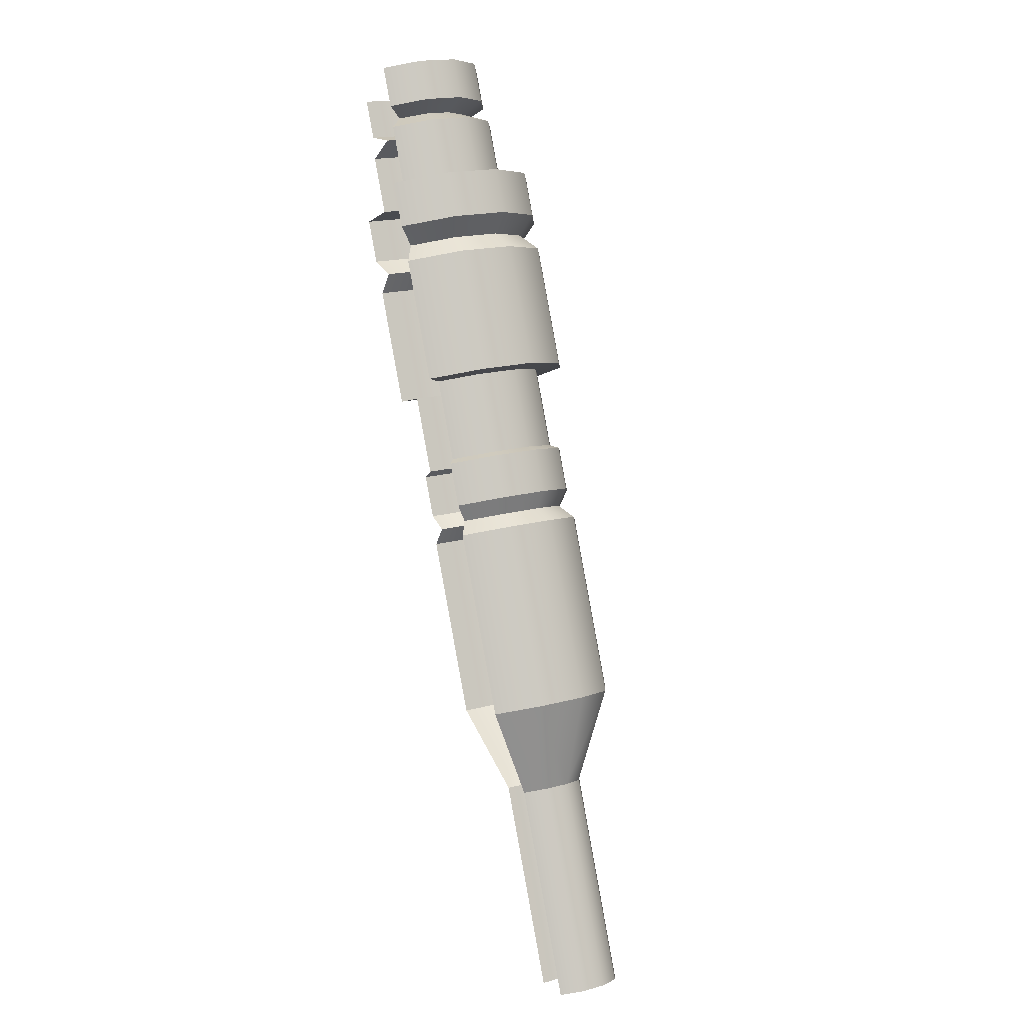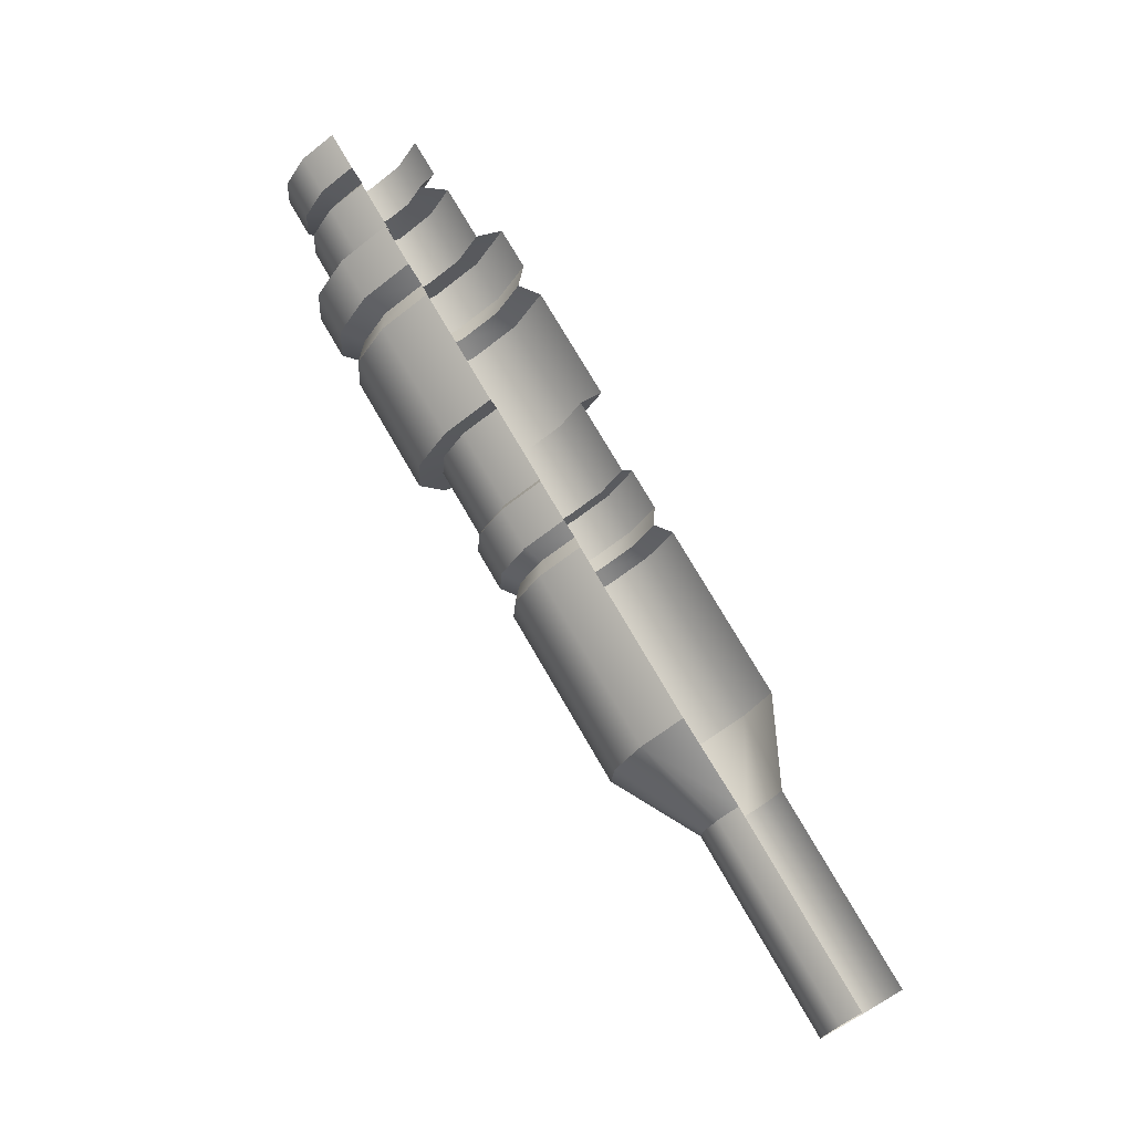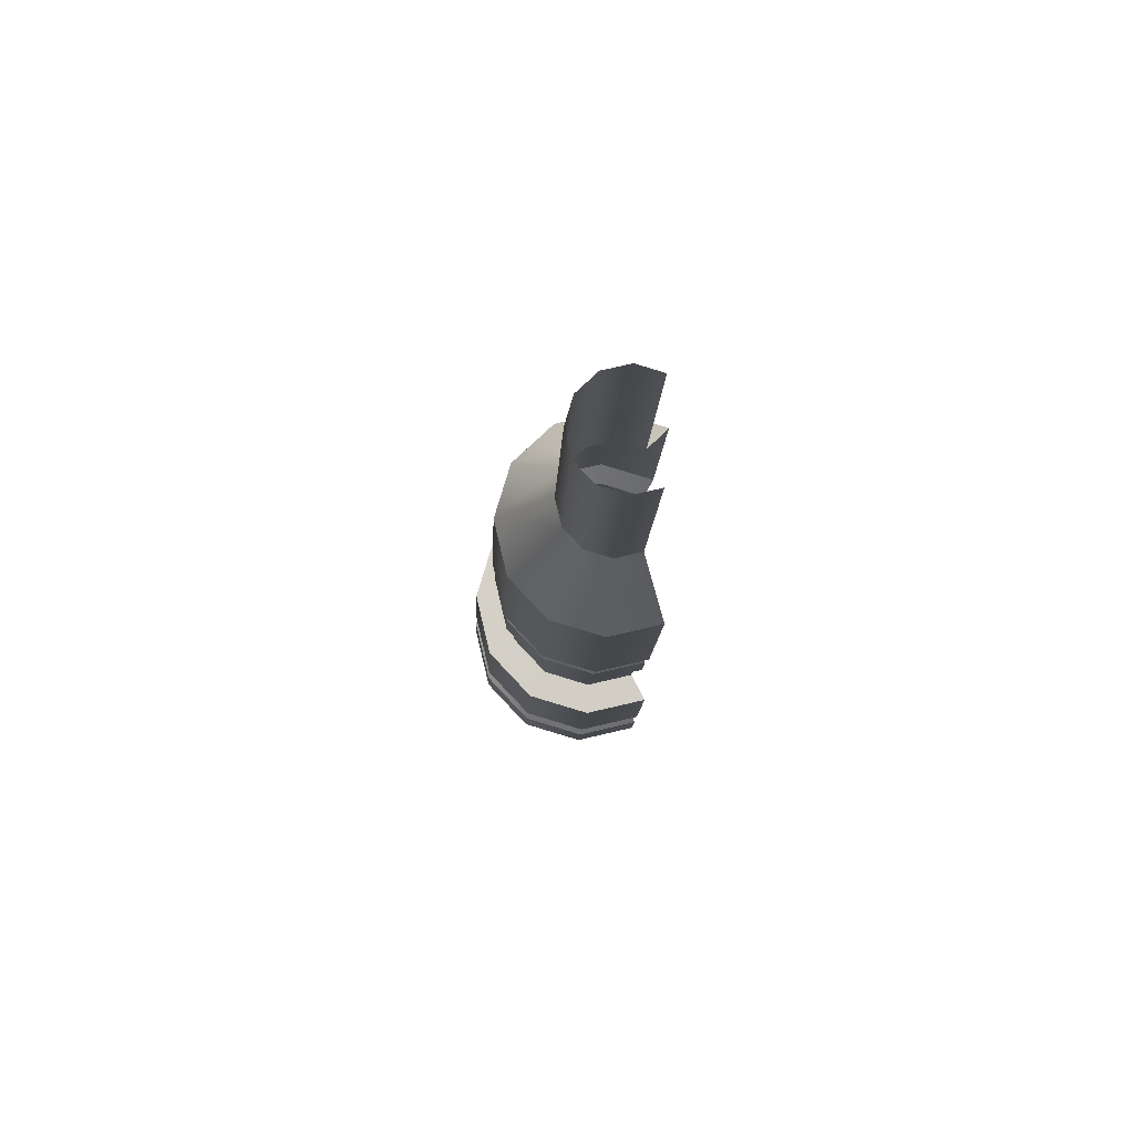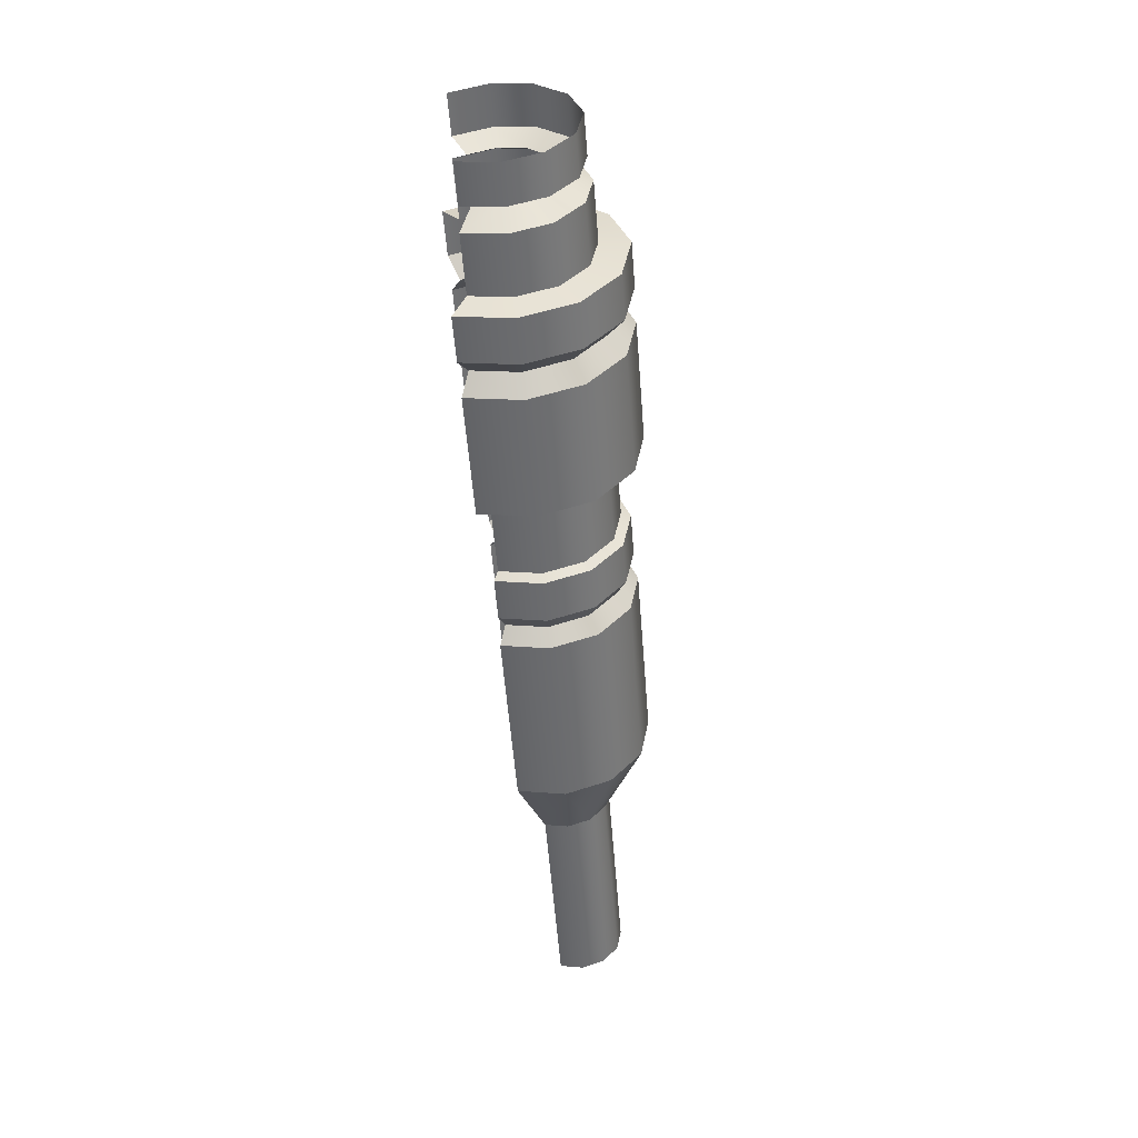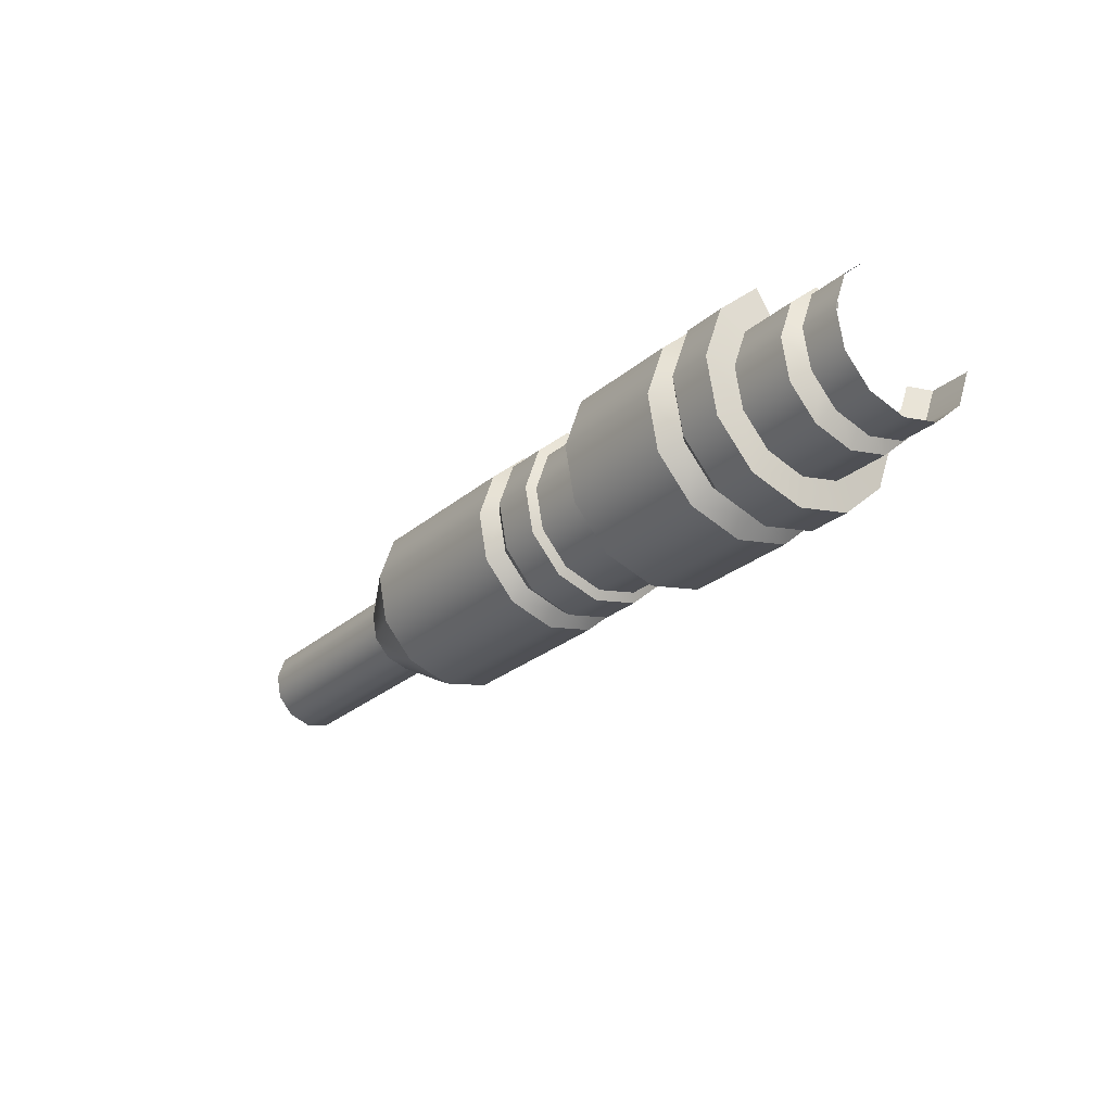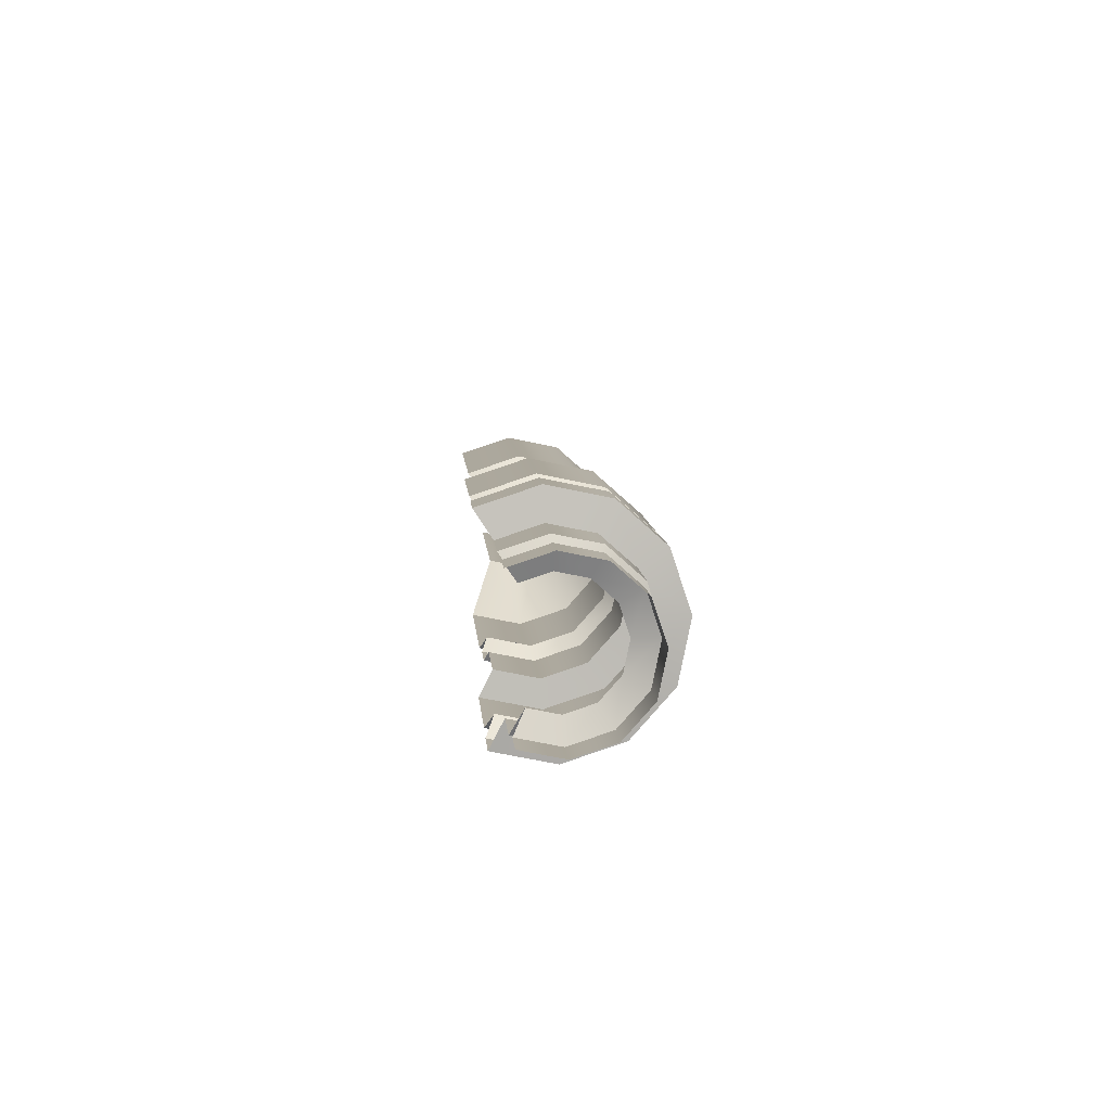
<metadata>
{"format":"obj","ext":"obj","renderer":"f3d","projection":"perspective","resolution":1024,"background":"white","views":[{"elev":38.1,"azim":164.2,"up":"+Y"},{"elev":-46.4,"azim":49.2,"up":"+Y"},{"elev":-52.2,"azim":-2.6,"up":"+Z"},{"elev":78.2,"azim":173.5,"up":"+Y"},{"elev":43.4,"azim":-62.8,"up":"+Y"},{"elev":49.3,"azim":174.9,"up":"+Z"}]}
</metadata>
<code>
o BuddyDroid_01_rig.062_BuddyDroid_01_rig.063
v -8.267 19.85 -3.635
v -8.267 20.23 -3.304
v -8.516 20.18 -3.254
v -8.516 19.81 -3.585
v -8.764 20.23 -3.304
v -8.764 19.85 -3.635
v -8.947 20.35 -3.442
v -8.947 19.97 -3.772
v -9.013 20.13 -3.959
v -9.013 20.51 -3.629
v -8.947 20.68 -3.816
v -8.947 20.3 -4.147
v -8.764 20.8 -3.953
v -8.764 20.42 -4.284
v -8.516 20.84 -4.003
v -8.516 20.46 -4.334
v -8.267 20.8 -3.953
v -8.267 20.42 -4.284
v -8.238 20.43 -4.34
v -8.238 20.23 -4.517
v -8.516 20.28 -4.573
v -8.516 20.48 -4.396
v -8.793 20.23 -4.517
v -8.793 20.43 -4.34
v -8.996 20.09 -4.365
v -8.996 20.3 -4.187
v -9.07 19.91 -4.156
v -9.07 20.11 -3.979
v -8.996 19.93 -3.77
v -8.996 19.73 -3.947
v -8.793 19.59 -3.794
v -8.793 19.8 -3.617
v -8.516 19.75 -3.561
v -8.516 19.54 -3.738
v -8.238 19.59 -3.794
v -8.238 19.8 -3.617
v -8.23 20.09 -4.653
v -8.23 19.23 -5.405
v -8.516 19.28 -5.463
v -8.516 20.14 -4.71
v -8.801 19.23 -5.405
v -8.801 20.09 -4.653
v -9.01 19.96 -4.496
v -9.01 19.1 -5.248
v -9.086 18.91 -5.033
v -9.086 19.77 -4.281
v -9.01 19.58 -4.066
v -9.01 18.72 -4.818
v -8.801 18.58 -4.661
v -8.801 19.44 -3.909
v -8.516 18.53 -4.603
v -8.516 19.39 -3.851
v -8.23 19.44 -3.909
v -8.23 18.58 -4.661
v -8.373 17.35 -6.058
v -8.373 18.34 -5.204
v -8.516 18.31 -5.175
v -8.516 17.32 -6.029
v -8.658 18.34 -5.204
v -8.658 17.35 -6.058
v -8.763 17.41 -6.136
v -8.763 18.41 -5.282
v -8.801 17.51 -6.244
v -8.801 18.5 -5.39
v -8.763 17.6 -6.351
v -8.763 18.59 -5.497
v -8.658 17.67 -6.429
v -8.658 18.66 -5.575
v -8.516 17.7 -6.458
v -8.516 18.69 -5.604
v -8.373 18.66 -5.575
v -8.373 17.67 -6.429
v -8.516 20.95 -4.119
v -8.186 21.47 -3.555
v -8.186 20.9 -4.052
v -8.516 21.52 -3.621
v -8.846 20.9 -4.052
v -8.846 21.47 -3.555
v -9.087 20.74 -3.871
v -9.087 21.31 -3.373
v -9.176 20.52 -3.622
v -9.176 21.09 -3.125
v -9.087 20.87 -2.876
v -9.087 20.3 -3.374
v -8.846 20.71 -2.694
v -8.846 20.14 -3.192
v -8.516 20.09 -3.125
v -8.516 20.65 -2.628
v -8.186 20.14 -3.192
v -8.186 20.71 -2.694
v -8.516 21.03 -2.296
v -8.184 20.88 -2.546
v -8.184 21.09 -2.363
v -8.516 20.82 -2.48
v -8.848 21.09 -2.363
v -8.848 20.88 -2.546
v -9.09 21.25 -2.545
v -9.09 21.04 -2.729
v -9.179 21.26 -2.979
v -9.179 21.47 -2.795
v -9.09 21.68 -3.045
v -9.09 21.47 -3.229
v -8.848 21.63 -3.412
v -8.848 21.84 -3.228
v -8.516 21.9 -3.295
v -8.516 21.69 -3.479
v -8.184 21.63 -3.412
v -8.184 21.84 -3.228
v -8.516 21.8 -3.147
v -8.273 21.76 -3.098
v -8.758 21.76 -3.098
v -8.936 21.64 -2.964
v -9.001 21.48 -2.782
v -8.936 21.32 -2.599
v -8.758 21.2 -2.465
v -8.516 21.16 -2.416
v -8.273 21.2 -2.465
v -8.516 22.03 -2.731
v -8.285 22.13 -2.748
v -8.353 22.01 -2.698
v -8.516 22.17 -2.794
v -8.679 22.01 -2.698
v -8.747 22.13 -2.748
v -8.798 21.93 -2.608
v -8.916 22.02 -2.62
v -8.978 21.86 -2.446
v -8.842 21.82 -2.485
v -8.916 21.71 -2.273
v -8.798 21.71 -2.362
v -8.679 21.63 -2.272
v -8.747 21.6 -2.145
v -8.516 21.56 -2.099
v -8.516 21.61 -2.24
v -8.285 21.6 -2.145
v -8.353 21.63 -2.272
v -8.237 21.49 -3.416
v -8.516 21.54 -3.472
v -8.794 21.49 -3.416
v -8.998 21.35 -3.262
v -9.072 21.17 -3.053
v -8.998 20.99 -2.843
v -8.794 20.85 -2.69
v -8.516 20.8 -2.634
v -8.237 20.85 -2.69
v -8.516 22.08 -2.904
v -8.273 22.04 -2.855
v -8.758 22.04 -2.855
v -8.936 21.92 -2.721
v -9.001 21.76 -2.538
v -8.936 21.6 -2.356
v -8.758 21.48 -2.222
v -8.516 21.44 -2.173
v -8.273 21.48 -2.222
v -8.285 22.32 -2.583
v -8.516 22.36 -2.63
v -8.747 22.32 -2.583
v -8.916 22.2 -2.456
v -8.978 22.05 -2.282
v -8.916 21.9 -2.108
v -8.747 21.79 -1.981
v -8.516 21.75 -1.934
v -8.285 21.79 -1.981
v -8.273 19.56 -3.905
v -8.516 19.52 -3.857
v -8.758 19.56 -3.905
v -8.936 19.67 -4.039
v -9.001 19.83 -4.222
v -8.936 19.99 -4.404
v -8.758 20.11 -4.538
v -8.516 20.15 -4.587
v -8.273 20.11 -4.538
f 1 2 3
f 3 4 1
f 4 3 5
f 5 6 4
f 6 5 7
f 7 8 6
f 7 9 8
f 9 7 10
f 9 10 11
f 11 12 9
f 12 11 13
f 13 14 12
f 14 13 15
f 15 16 14
f 16 15 17
f 17 18 16
f 19 20 21
f 22 19 21
f 22 21 23
f 24 22 23
f 24 23 25
f 26 24 25
f 26 25 27
f 28 26 27
f 27 29 28
f 29 27 30
f 29 30 31
f 32 29 31
f 31 33 32
f 33 31 34
f 33 34 35
f 36 33 35
f 37 38 39
f 39 40 37
f 40 39 41
f 41 42 40
f 41 43 42
f 43 41 44
f 43 44 45
f 45 46 43
f 45 47 46
f 47 45 48
f 47 48 49
f 49 50 47
f 50 49 51
f 51 52 50
f 51 53 52
f 53 51 54
f 55 56 57
f 57 58 55
f 58 57 59
f 59 60 58
f 59 61 60
f 61 59 62
f 62 63 61
f 63 62 64
f 64 65 63
f 65 64 66
f 66 67 65
f 67 66 68
f 68 69 67
f 69 68 70
f 69 70 71
f 71 72 69
f 73 74 75
f 74 73 76
f 77 76 73
f 76 77 78
f 79 78 77
f 78 79 80
f 81 80 79
f 80 81 82
f 81 83 82
f 83 81 84
f 84 85 83
f 85 84 86
f 87 85 86
f 85 87 88
f 89 88 87
f 88 89 90
f 91 92 93
f 92 91 94
f 95 94 91
f 94 95 96
f 97 96 95
f 96 97 98
f 97 99 98
f 99 97 100
f 101 99 100
f 99 101 102
f 101 103 102
f 103 101 104
f 105 103 104
f 103 105 106
f 105 107 106
f 107 105 108
f 108 109 110
f 109 108 105
f 105 111 109
f 111 105 104
f 104 112 111
f 112 104 101
f 100 112 101
f 112 100 113
f 100 114 113
f 114 100 97
f 97 95 114
f 114 95 115
f 95 116 115
f 116 95 91
f 93 116 91
f 116 93 117
f 118 119 120
f 121 119 118
f 118 122 121
f 122 123 121
f 124 123 122
f 123 124 125
f 124 126 125
f 126 124 127
f 127 128 126
f 128 127 129
f 129 130 128
f 130 131 128
f 130 132 131
f 132 130 133
f 133 134 132
f 134 133 135
f 76 136 74
f 136 76 137
f 76 138 137
f 138 76 78
f 78 139 138
f 139 78 80
f 82 139 80
f 139 82 140
f 82 141 140
f 141 82 83
f 83 85 141
f 141 85 142
f 88 142 85
f 142 88 143
f 88 144 143
f 144 88 90
f 136 106 107
f 106 136 137
f 138 106 137
f 103 106 138
f 138 102 103
f 102 138 139
f 139 99 102
f 99 139 140
f 141 99 140
f 98 99 141
f 141 96 98
f 96 141 142
f 142 94 96
f 94 142 143
f 144 94 143
f 92 94 144
f 110 145 146
f 145 110 109
f 111 145 109
f 145 111 147
f 111 148 147
f 148 111 112
f 112 149 148
f 149 112 113
f 113 150 149
f 150 113 114
f 114 151 150
f 151 114 115
f 116 151 115
f 151 116 152
f 116 153 152
f 153 116 117
f 146 118 120
f 118 146 145
f 145 147 118
f 118 147 122
f 147 124 122
f 124 147 148
f 149 124 148
f 124 149 127
f 149 150 127
f 150 129 127
f 150 151 129
f 129 151 130
f 152 130 151
f 130 152 133
f 152 135 133
f 135 152 153
f 121 154 119
f 154 121 155
f 121 156 155
f 156 121 123
f 125 156 123
f 156 125 157
f 125 158 157
f 158 125 126
f 128 158 126
f 158 128 159
f 128 160 159
f 160 128 131
f 132 160 131
f 160 132 161
f 132 162 161
f 162 132 134
f 89 87 2
f 87 3 2
f 87 5 3
f 5 87 86
f 86 7 5
f 7 86 84
f 84 10 7
f 10 84 81
f 81 11 10
f 11 81 79
f 79 13 11
f 13 79 77
f 77 15 13
f 15 77 73
f 75 15 73
f 15 75 17
f 1 33 36
f 33 1 4
f 4 6 33
f 32 33 6
f 6 8 32
f 32 8 29
f 9 29 8
f 28 29 9
f 12 28 9
f 26 28 12
f 12 14 26
f 24 26 14
f 14 16 24
f 24 16 22
f 16 19 22
f 19 16 18
f 35 34 163
f 164 163 34
f 34 165 164
f 165 34 31
f 31 166 165
f 166 31 30
f 30 27 166
f 167 166 27
f 27 168 167
f 168 27 25
f 25 169 168
f 169 25 23
f 23 21 169
f 170 169 21
f 21 171 170
f 171 21 20
f 163 52 53
f 52 163 164
f 164 165 52
f 50 52 165
f 166 50 165
f 50 166 47
f 166 46 47
f 46 166 167
f 167 168 46
f 43 46 168
f 168 169 43
f 169 42 43
f 169 40 42
f 40 169 170
f 170 171 40
f 37 40 171
f 56 54 51
f 51 57 56
f 51 59 57
f 59 51 49
f 59 49 48
f 48 62 59
f 62 48 45
f 45 64 62
f 45 66 64
f 66 45 44
f 44 68 66
f 68 44 41
f 68 41 39
f 39 70 68
f 39 71 70
f 71 39 38

</code>
